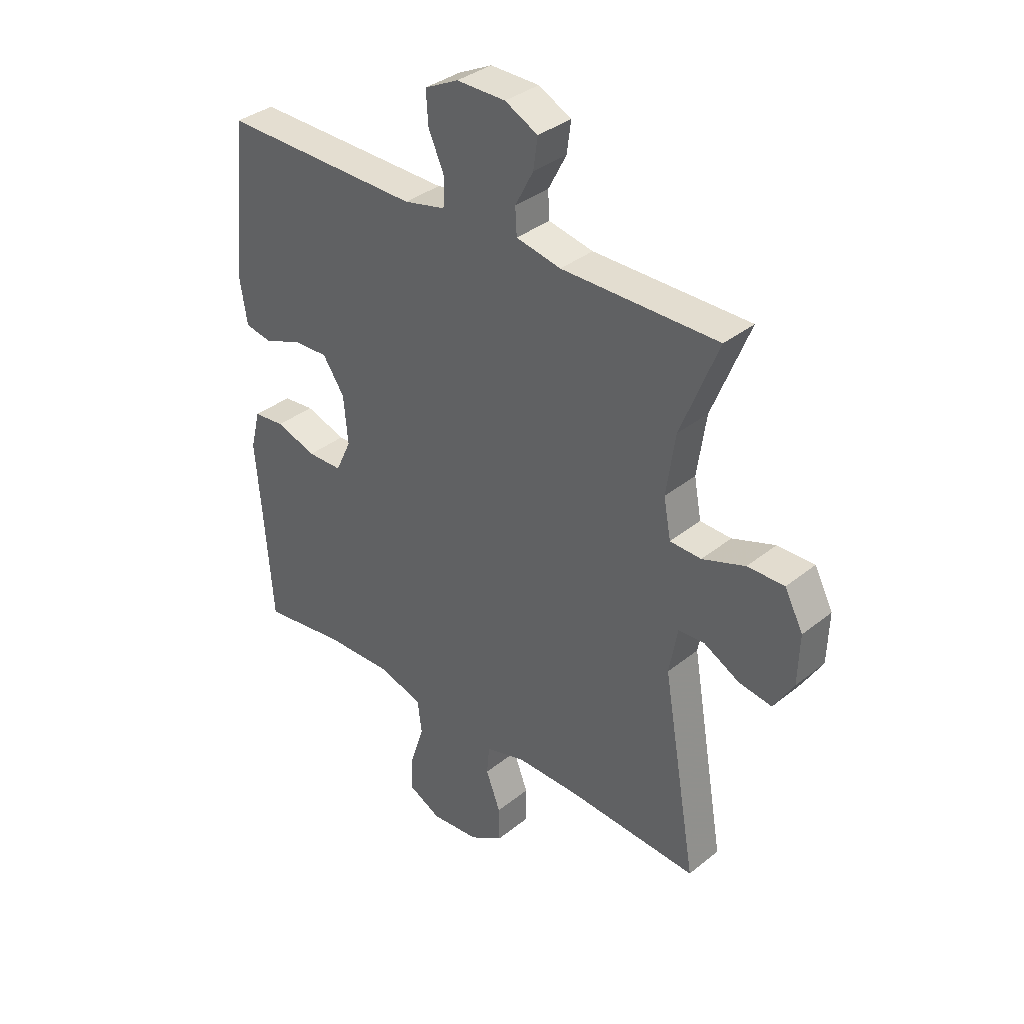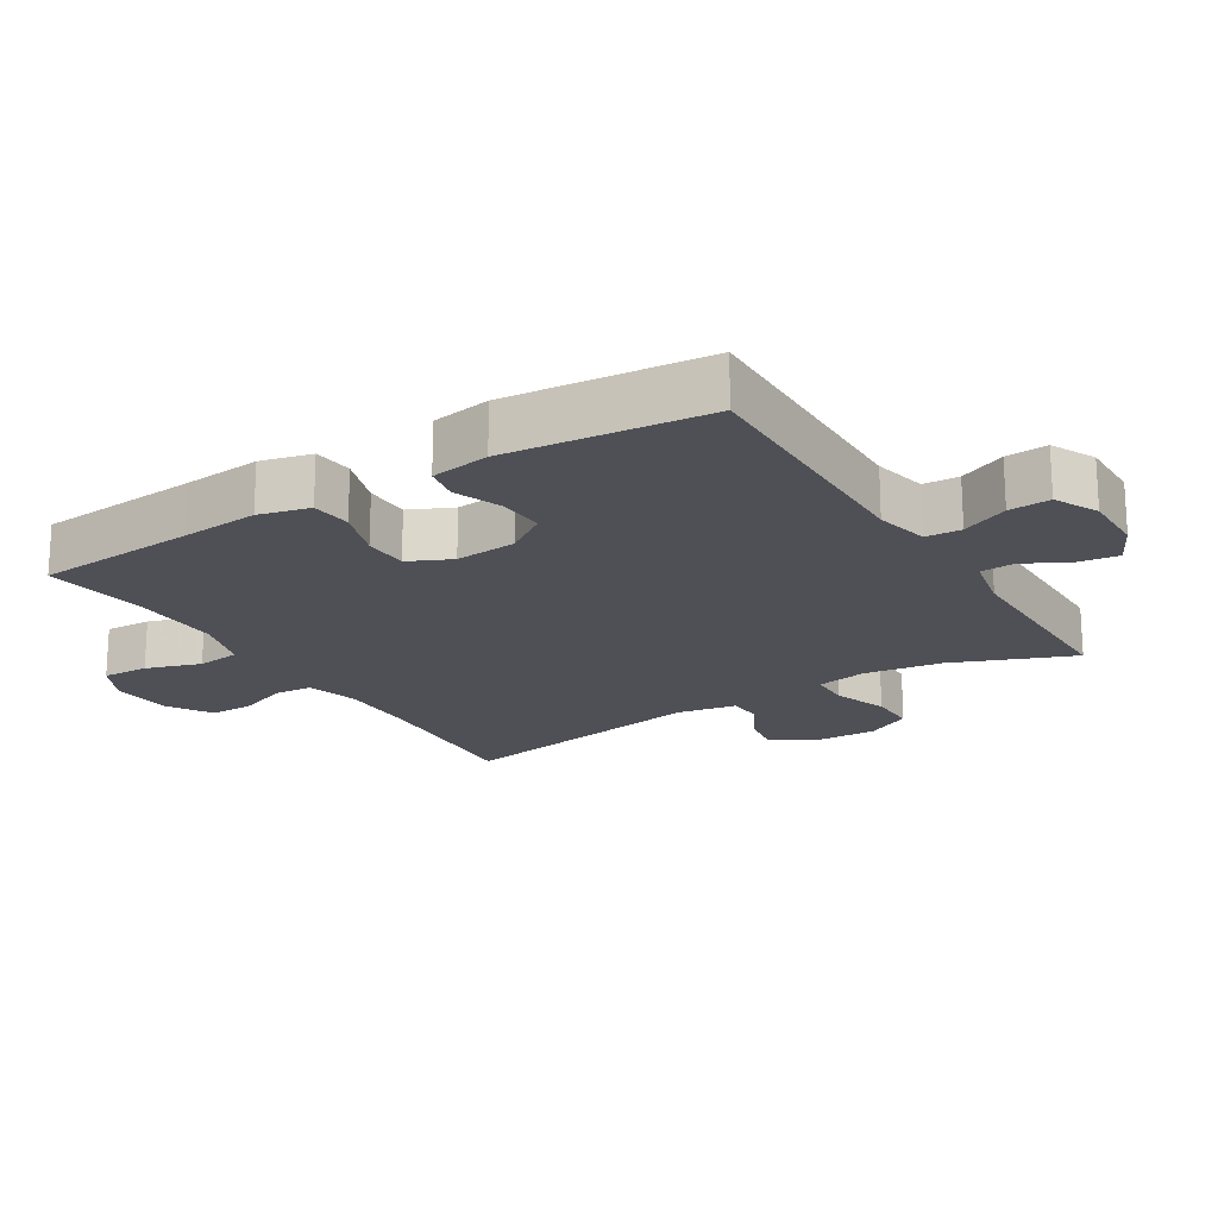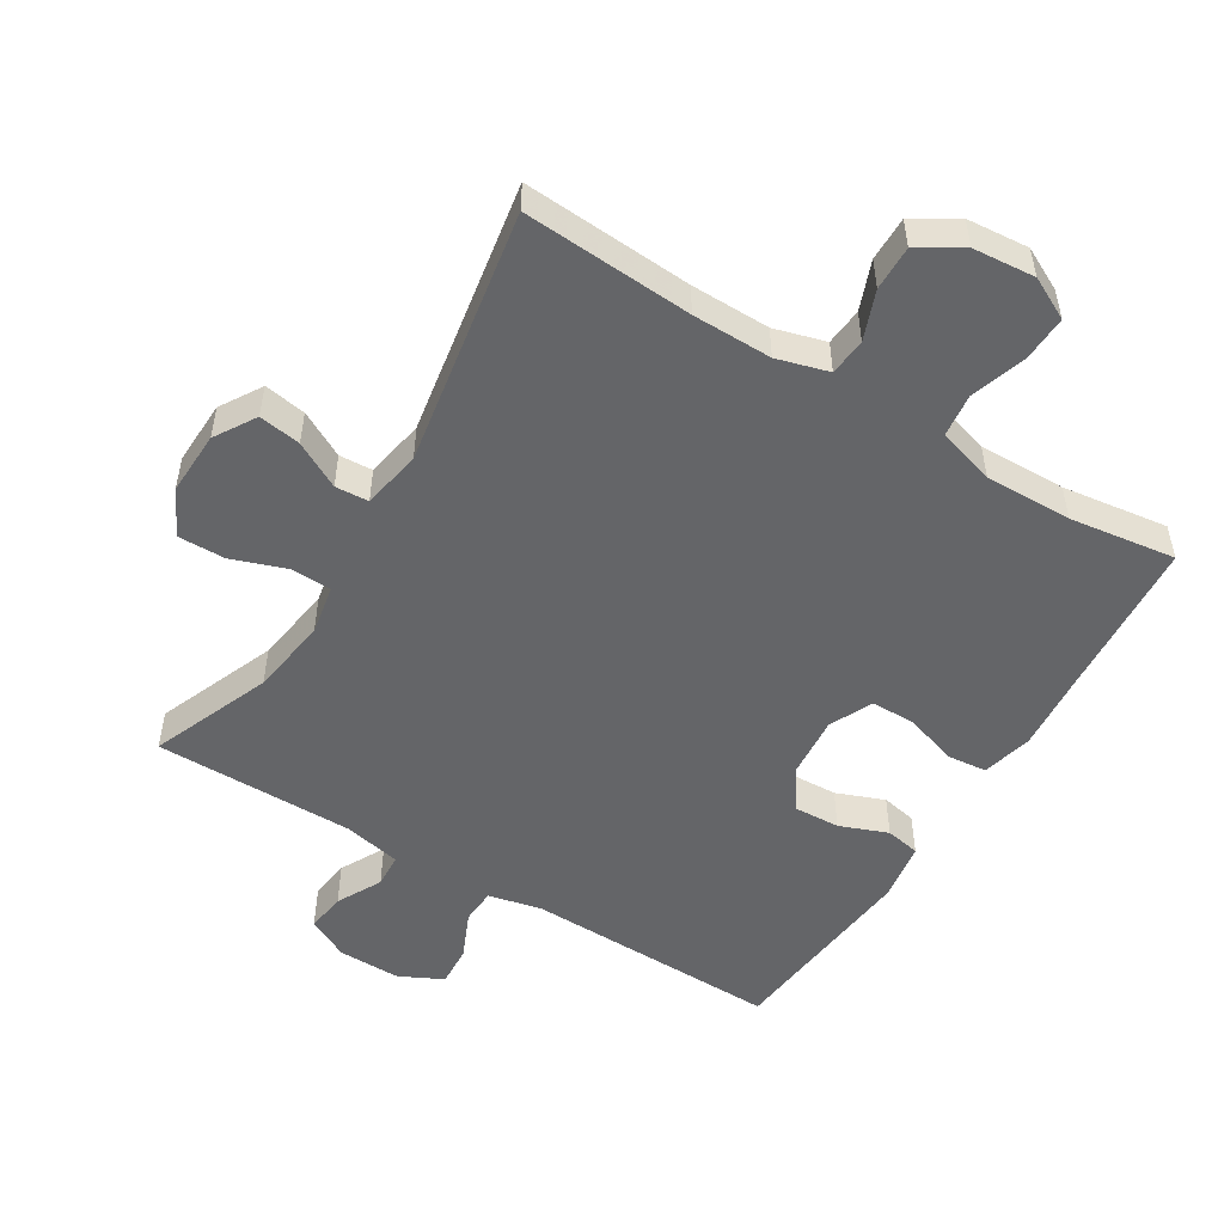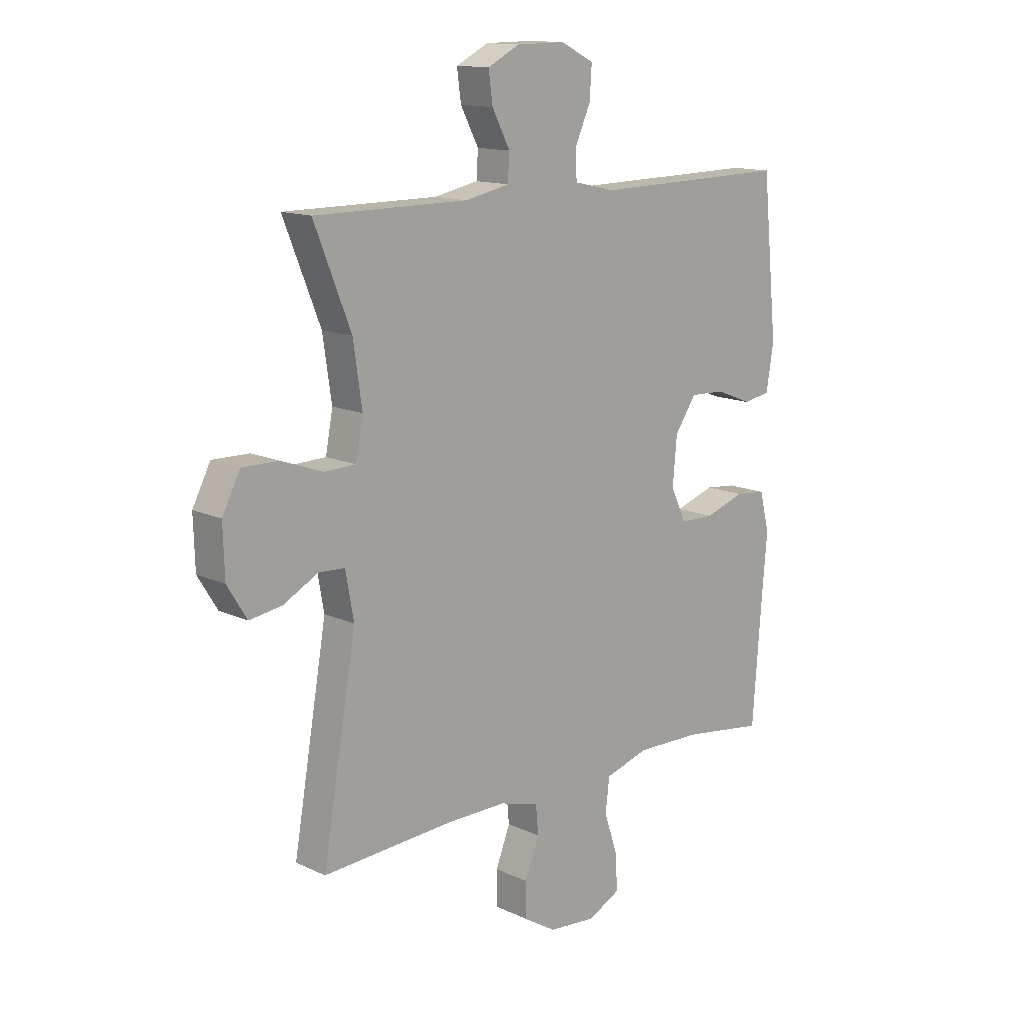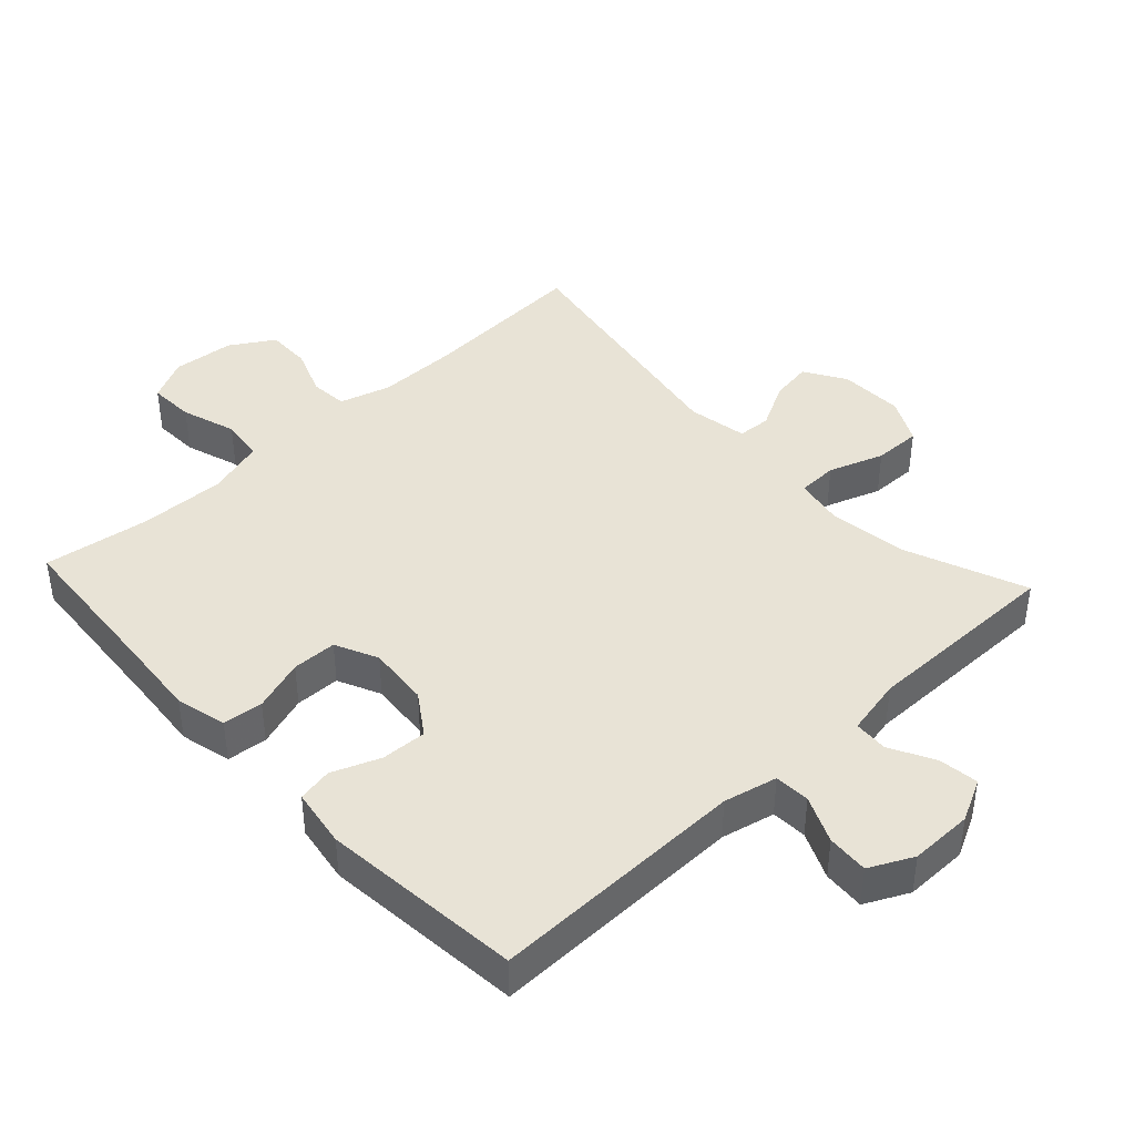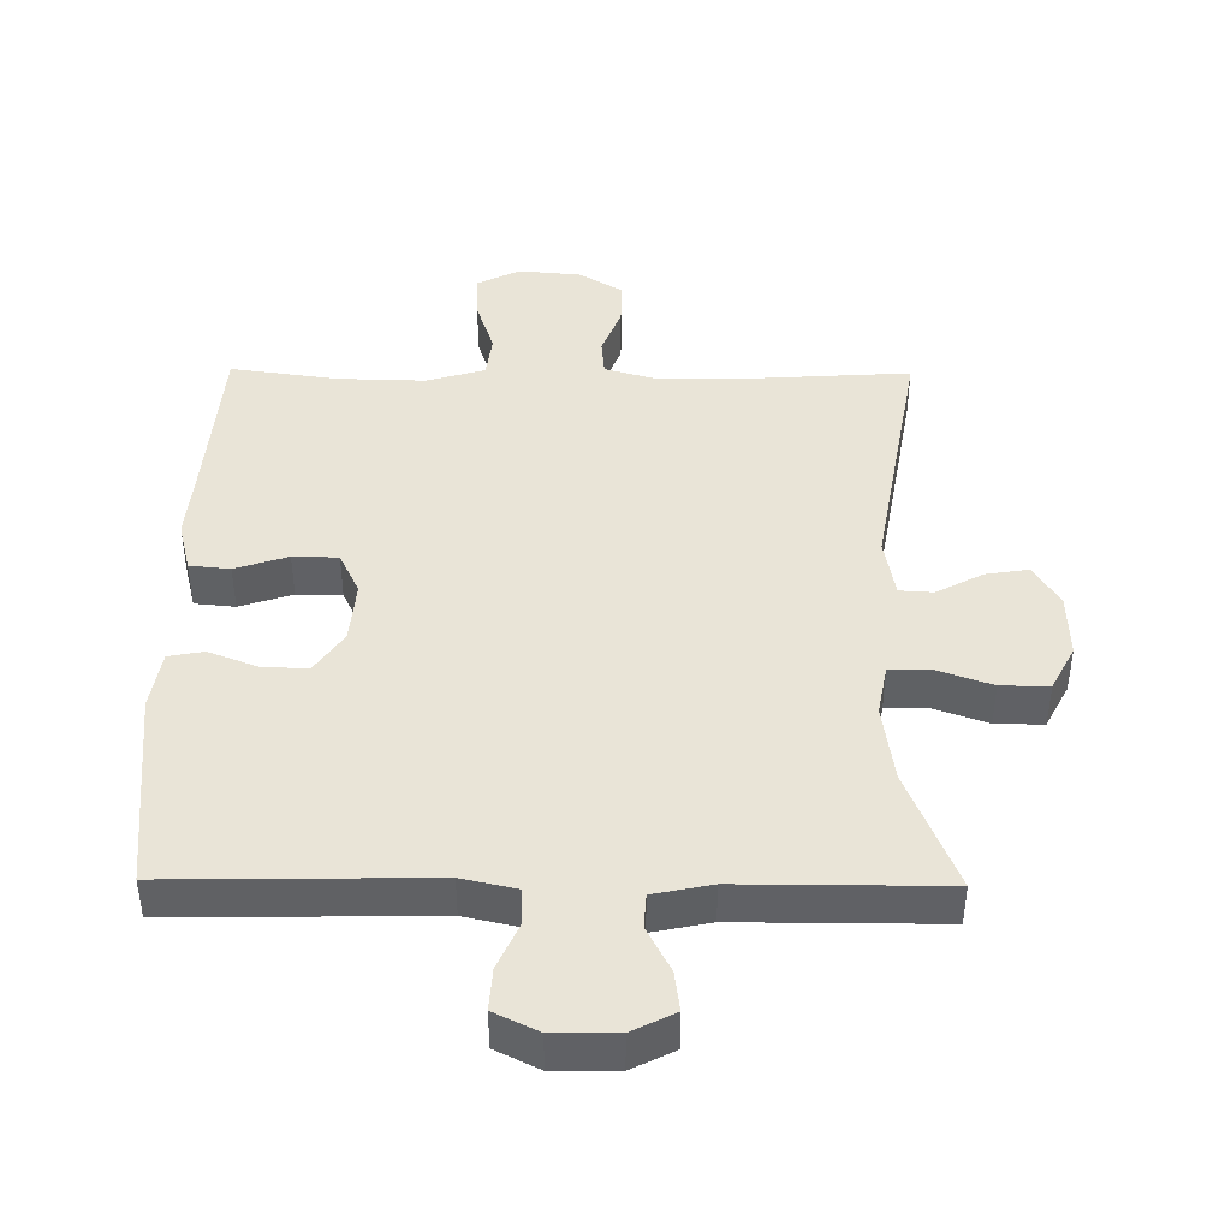
<metadata>
{"format":"obj","ext":"obj","renderer":"f3d","projection":"perspective","resolution":1024,"background":"white","views":[{"elev":35.5,"azim":43.4,"up":"+Z"},{"elev":-19.4,"azim":-58.2,"up":"+Y"},{"elev":-51.6,"azim":148.5,"up":"+Y"},{"elev":13.7,"azim":136.0,"up":"+Z"},{"elev":41.8,"azim":-42.8,"up":"+Y"},{"elev":42.9,"azim":0.6,"up":"+Y"}]}
</metadata>
<code>
v 0.5 0.07 -0.5
v 0.246 0.07 -0.484
v 0.127 0.07 -0.483
v 0.05 0.07 -0.505
v 0.045 0.07 -0.561
v 0.073 0.07 -0.634
v 0.074 0.07 -0.701
v 0.009 0.07 -0.741
v -0.084 0.07 -0.749
v -0.147 0.07 -0.717
v -0.144 0.07 -0.648
v -0.117 0.07 -0.566
v -0.125 0.07 -0.501
v -0.211 0.07 -0.475
v -0.341 0.07 -0.478
v -0.5 0.07 -0.5
v -0.518 0.07 -0.258
v -0.528 0.07 -0.142
v -0.509 0.07 -0.066
v -0.449 0.07 -0.06
v -0.371 0.07 -0.086
v -0.304 0.07 -0.085
v -0.274 0.07 -0.021
v -0.282 0.07 0.071
v -0.324 0.07 0.133
v -0.392 0.07 0.13
v -0.464 0.07 0.102
v -0.516 0.07 0.112
v -0.53 0.07 0.2
v -0.5 0.07 0.5
v -0.116 0.07 0.493
v -0.036 0.07 0.511
v -0.033 0.07 0.564
v -0.064 0.07 0.634
v -0.068 0.07 0.696
v -0.003 0.07 0.728
v 0.091 0.07 0.727
v 0.154 0.07 0.695
v 0.146 0.07 0.636
v 0.111 0.07 0.569
v 0.114 0.07 0.518
v 0.2 0.07 0.5
v 0.5 0.07 0.5
v 0.428 0.07 0.32
v 0.411 0.07 0.203
v 0.425 0.07 0.128
v 0.485 0.07 0.126
v 0.567 0.07 0.155
v 0.638 0.07 0.156
v 0.673 0.07 0.088
v 0.67 0.07 -0.008
v 0.632 0.07 -0.07
v 0.569 0.07 -0.06
v 0.5 0.07 -0.023
v 0.45 0.07 -0.026
v 0.434 0.07 -0.115
v 0.5 0 -0.5
v 0.246 0 -0.484
v 0.127 0 -0.483
v 0.05 0 -0.505
v 0.045 0 -0.561
v 0.073 0 -0.634
v 0.074 0 -0.701
v 0.009 0 -0.741
v -0.084 0 -0.749
v -0.147 0 -0.717
v -0.144 0 -0.648
v -0.117 0 -0.566
v -0.125 0 -0.501
v -0.211 0 -0.475
v -0.341 0 -0.478
v -0.5 0 -0.5
v -0.518 0 -0.258
v -0.528 0 -0.142
v -0.509 0 -0.066
v -0.449 0 -0.06
v -0.371 0 -0.086
v -0.304 0 -0.085
v -0.274 0 -0.021
v -0.282 0 0.071
v -0.324 0 0.133
v -0.392 0 0.13
v -0.464 0 0.102
v -0.516 0 0.112
v -0.53 0 0.2
v -0.5 0 0.5
v -0.116 0 0.493
v -0.036 0 0.511
v -0.033 0 0.564
v -0.064 0 0.634
v -0.068 0 0.696
v -0.003 0 0.728
v 0.091 0 0.727
v 0.154 0 0.695
v 0.146 0 0.636
v 0.111 0 0.569
v 0.114 0 0.518
v 0.2 0 0.5
v 0.5 0 0.5
v 0.428 0 0.32
v 0.411 0 0.203
v 0.425 0 0.128
v 0.485 0 0.126
v 0.567 0 0.155
v 0.638 0 0.156
v 0.673 0 0.088
v 0.67 0 -0.008
v 0.632 0 -0.07
v 0.569 0 -0.06
v 0.5 0 -0.023
v 0.45 0 -0.026
v 0.434 0 -0.115
f 51 52 53 54
f 51 54 55
f 50 51 55
f 47 48 49 50
f 46 47 50 55
f 45 46 55 56
f 42 43 44
f 41 42 44 45
f 37 38 39 40
f 37 40 41
f 36 37 41
f 33 34 35 36
f 32 33 36 41
f 31 32 41 45
f 26 27 28 29
f 25 26 29 30
f 24 25 30 31
f 18 19 20 21
f 17 18 21 22
f 15 16 17 22
f 14 15 22 23
f 9 10 11 12
f 9 12 13
f 8 9 13
f 5 6 7 8
f 4 5 8 13
f 3 4 13 14
f 56 1 2
f 24 31 45 56
f 14 23 24 56
f 2 3 14 56
f 110 109 108 107
f 111 110 107
f 111 107 106
f 106 105 104 103
f 111 106 103 102
f 112 111 102 101
f 100 99 98
f 101 100 98 97
f 96 95 94 93
f 97 96 93
f 97 93 92
f 92 91 90 89
f 97 92 89 88
f 101 97 88 87
f 85 84 83 82
f 86 85 82 81
f 87 86 81 80
f 77 76 75 74
f 78 77 74 73
f 78 73 72 71
f 79 78 71 70
f 68 67 66 65
f 69 68 65
f 69 65 64
f 64 63 62 61
f 69 64 61 60
f 70 69 60 59
f 58 57 112
f 112 101 87 80
f 112 80 79 70
f 112 70 59 58
f 1 57 58 2
f 2 58 59 3
f 3 59 60 4
f 4 60 61 5
f 5 61 62 6
f 6 62 63 7
f 7 63 64 8
f 8 64 65 9
f 9 65 66 10
f 10 66 67 11
f 11 67 68 12
f 12 68 69 13
f 13 69 70 14
f 14 70 71 15
f 15 71 72 16
f 16 72 73 17
f 17 73 74 18
f 18 74 75 19
f 19 75 76 20
f 20 76 77 21
f 21 77 78 22
f 22 78 79 23
f 23 79 80 24
f 24 80 81 25
f 25 81 82 26
f 26 82 83 27
f 27 83 84 28
f 28 84 85 29
f 29 85 86 30
f 30 86 87 31
f 31 87 88 32
f 32 88 89 33
f 33 89 90 34
f 34 90 91 35
f 35 91 92 36
f 36 92 93 37
f 37 93 94 38
f 38 94 95 39
f 39 95 96 40
f 40 96 97 41
f 41 97 98 42
f 42 98 99 43
f 43 99 100 44
f 44 100 101 45
f 45 101 102 46
f 46 102 103 47
f 47 103 104 48
f 48 104 105 49
f 49 105 106 50
f 50 106 107 51
f 51 107 108 52
f 52 108 109 53
f 53 109 110 54
f 54 110 111 55
f 55 111 112 56
f 56 112 57 1

</code>
